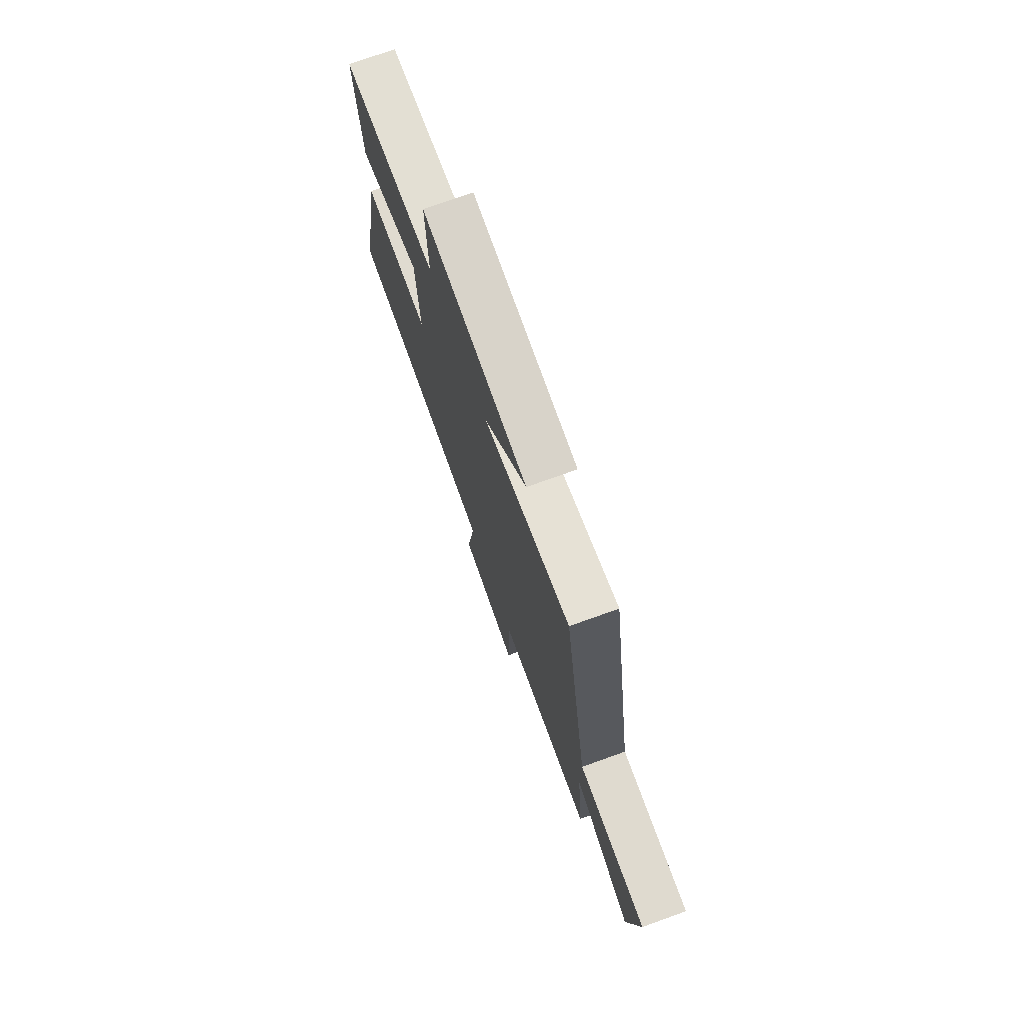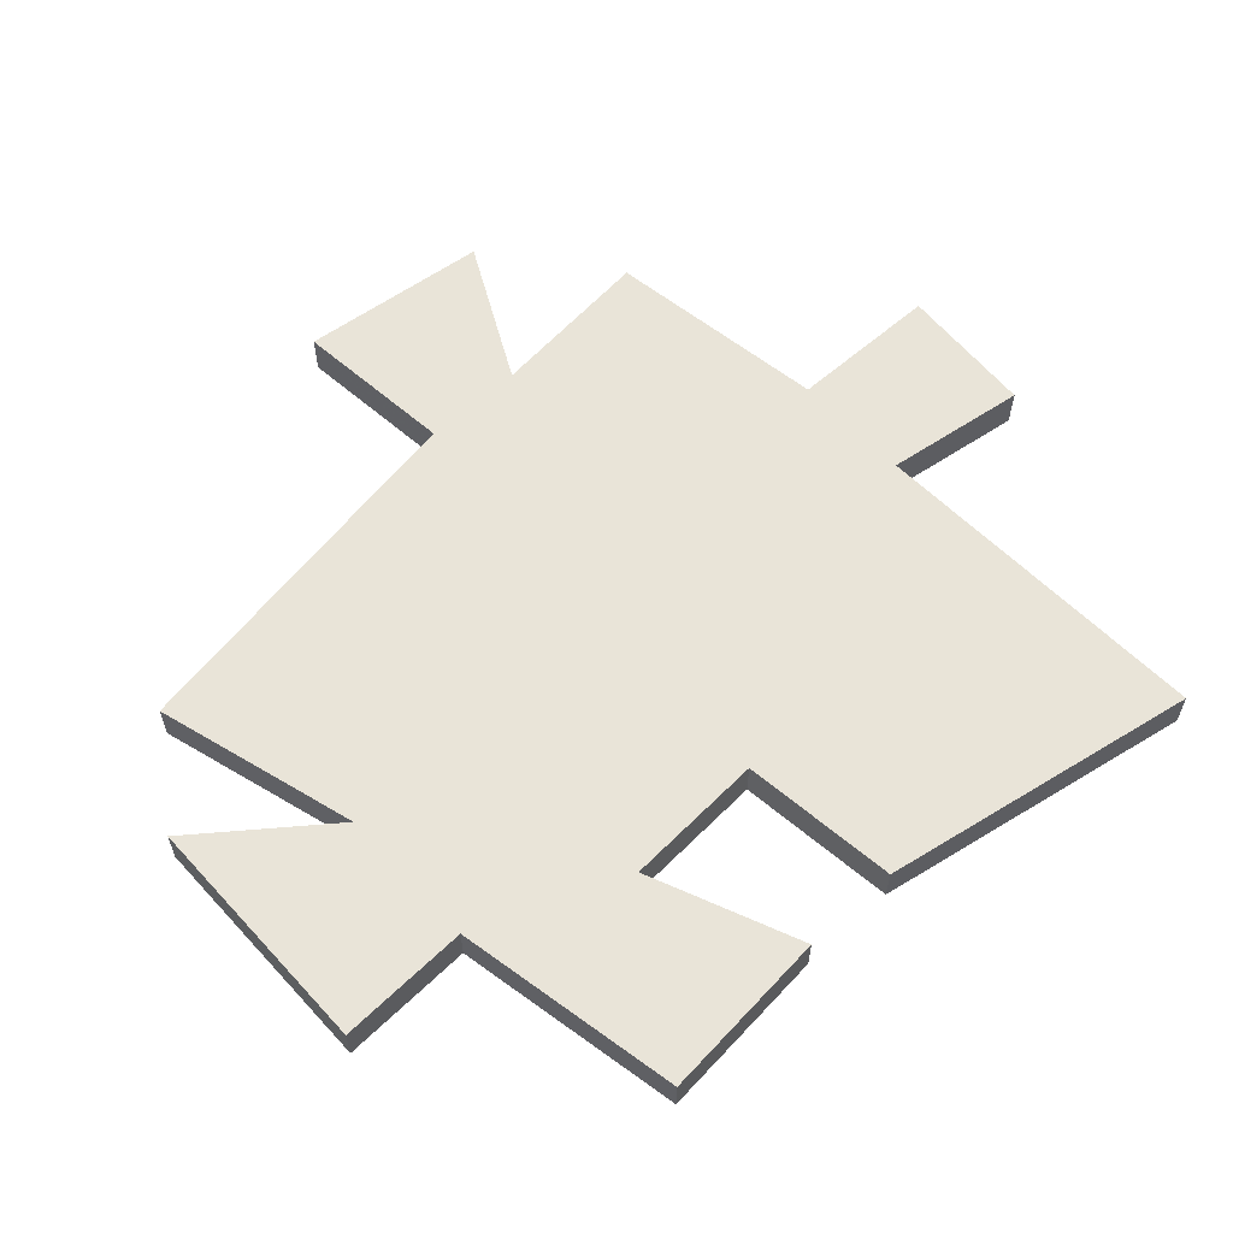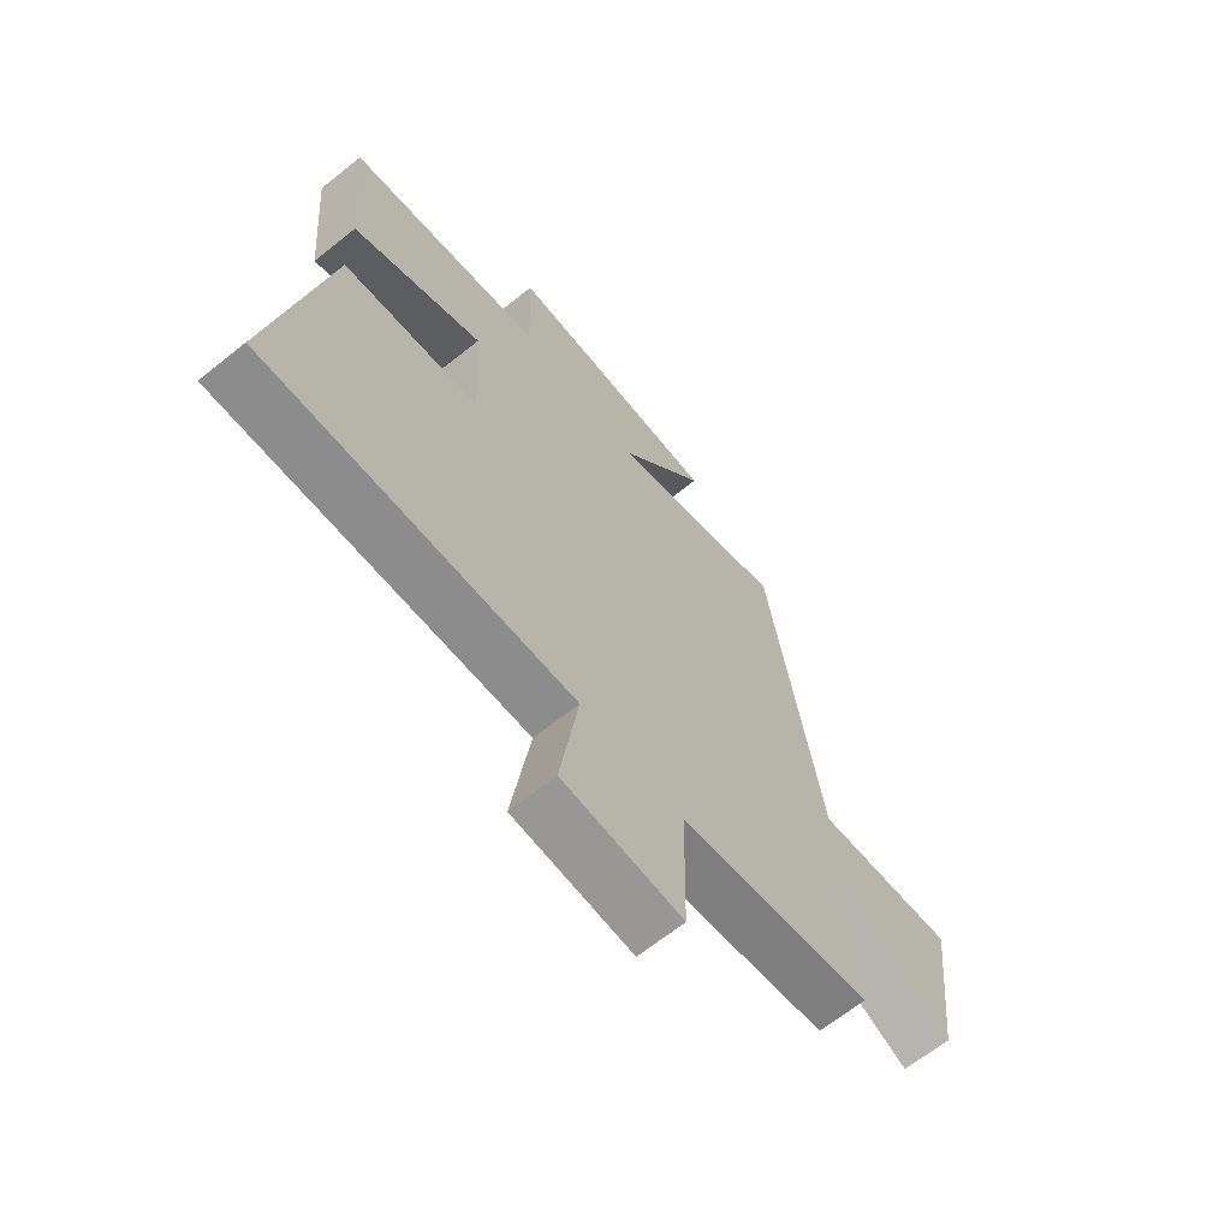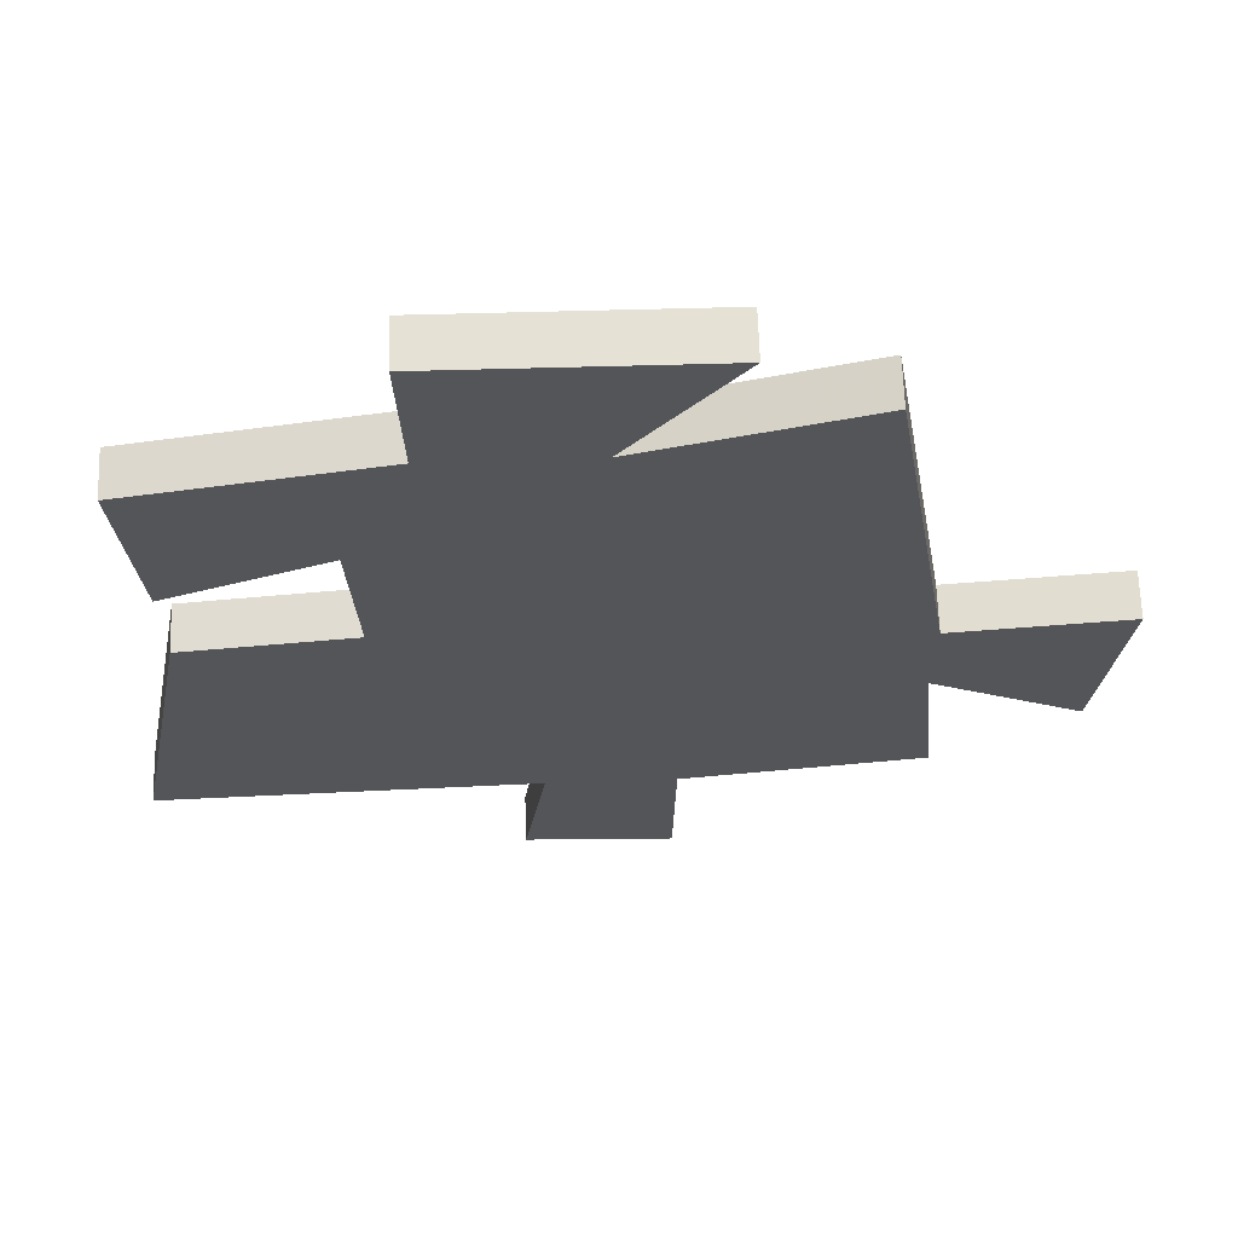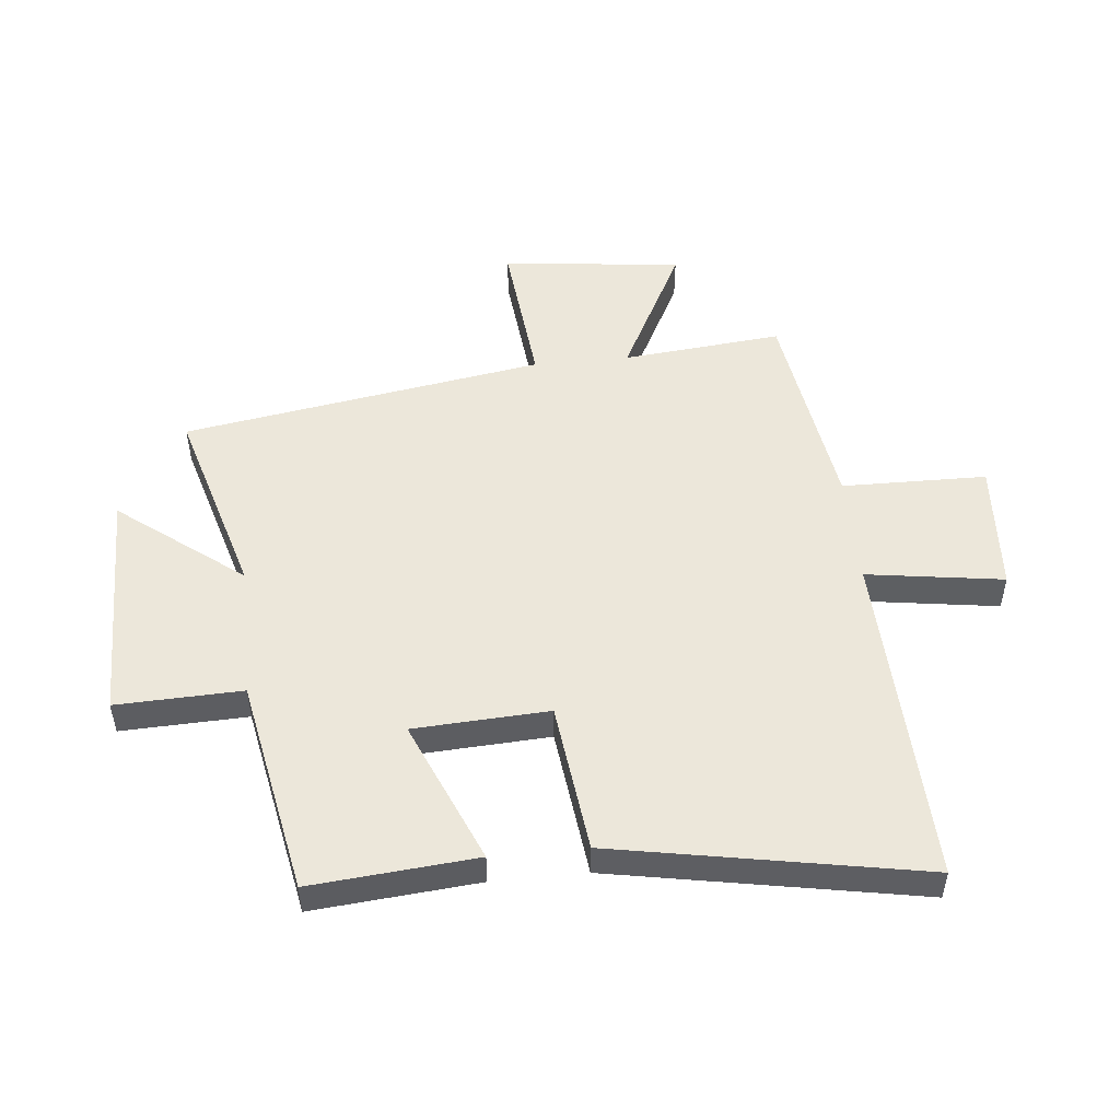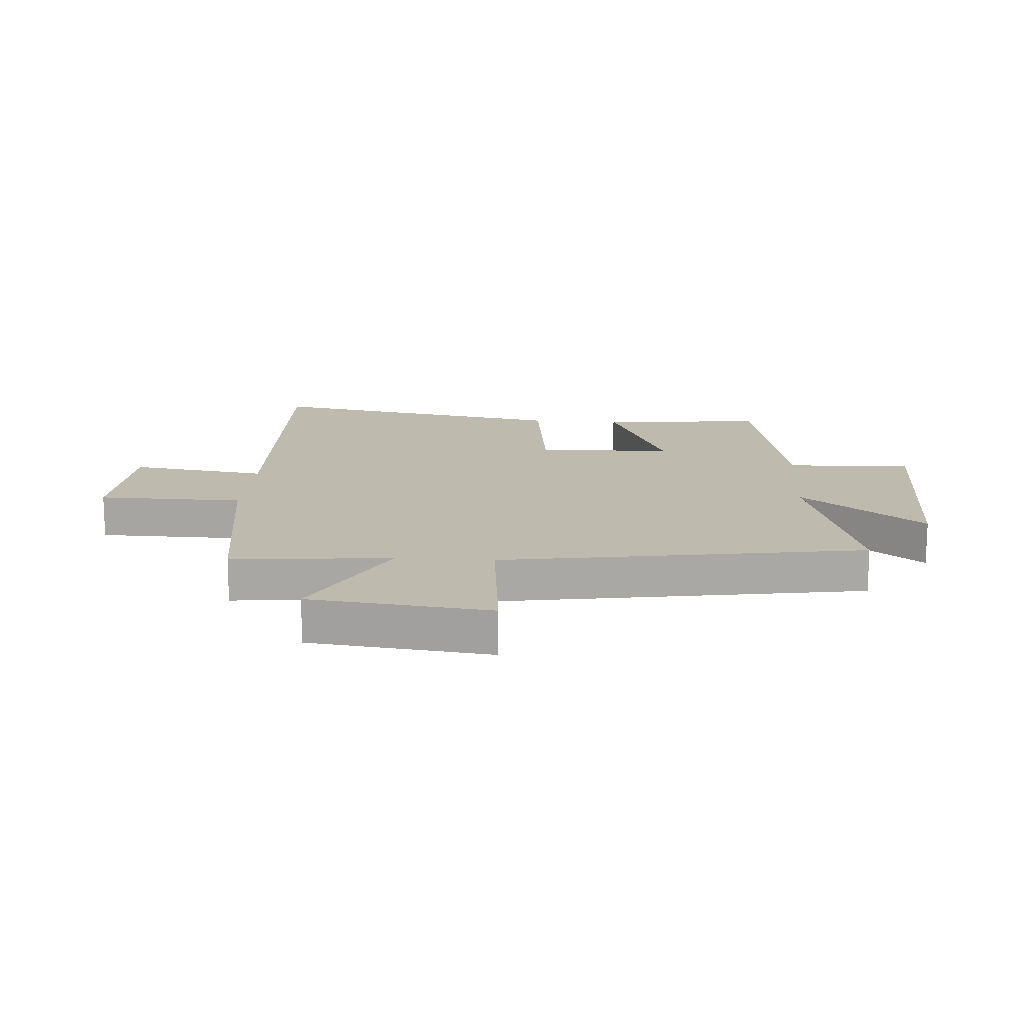
<metadata>
{"format":"obj","ext":"obj","renderer":"f3d","projection":"perspective","resolution":1024,"background":"white","views":[{"elev":75.5,"azim":-109.7,"up":"+Z"},{"elev":60.2,"azim":47.4,"up":"+Y"},{"elev":-65.8,"azim":128.9,"up":"+Z"},{"elev":65.2,"azim":178.1,"up":"+Z"},{"elev":50.6,"azim":84.2,"up":"+Y"},{"elev":15.5,"azim":-86.0,"up":"+Y"}]}
</metadata>
<code>
v -0.526 0.07 -0.446
v -0.5 0.07 -0.177
v -0.725 0.07 -0.293
v -0.761 0.07 0.011
v -0.5 0.07 -0.015
v -0.401 0.07 0.594
v -0.073 0.07 0.5
v -0.234 0.07 0.708
v 0.166 0.07 0.712
v 0.159 0.07 0.5
v 0.524 0.07 0.431
v 0.5 0.07 0.153
v 0.258 0.07 0.255
v 0.246 0.07 0.027
v 0.5 0.07 -0.003
v 0.596 0.07 -0.521
v 0.026 0.07 -0.5
v 0.06 0.07 -0.73
v -0.162 0.07 -0.744
v -0.166 0.07 -0.5
v -0.526 0 -0.446
v -0.5 0 -0.177
v -0.725 0 -0.293
v -0.761 0 0.011
v -0.5 0 -0.015
v -0.401 0 0.594
v -0.073 0 0.5
v -0.234 0 0.708
v 0.166 0 0.712
v 0.159 0 0.5
v 0.524 0 0.431
v 0.5 0 0.153
v 0.258 0 0.255
v 0.246 0 0.027
v 0.5 0 -0.003
v 0.596 0 -0.521
v 0.026 0 -0.5
v 0.06 0 -0.73
v -0.162 0 -0.744
v -0.166 0 -0.5
f 17 18 19 20
f 17 20 1 2
f 14 15 16 17
f 13 14 17 2
f 10 11 12 13
f 10 13 2 3
f 7 8 9 10
f 7 10 3
f 5 6 7
f 5 7 3
f 3 4 5
f 40 39 38 37
f 22 21 40 37
f 37 36 35 34
f 22 37 34 33
f 33 32 31 30
f 23 22 33 30
f 30 29 28 27
f 23 30 27
f 27 26 25
f 23 27 25
f 25 24 23
f 1 21 22 2
f 2 22 23 3
f 3 23 24 4
f 4 24 25 5
f 5 25 26 6
f 6 26 27 7
f 7 27 28 8
f 8 28 29 9
f 9 29 30 10
f 10 30 31 11
f 11 31 32 12
f 12 32 33 13
f 13 33 34 14
f 14 34 35 15
f 15 35 36 16
f 16 36 37 17
f 17 37 38 18
f 18 38 39 19
f 19 39 40 20
f 20 40 21 1

</code>
